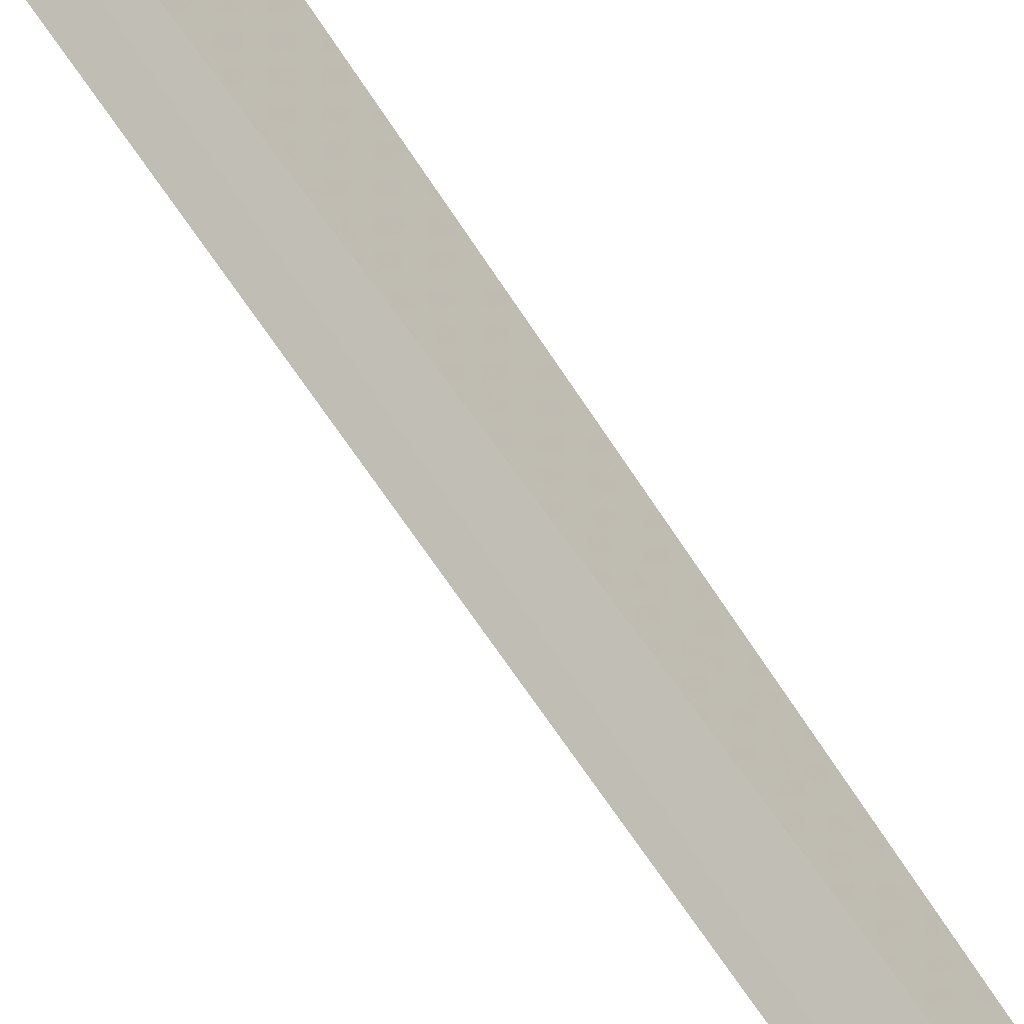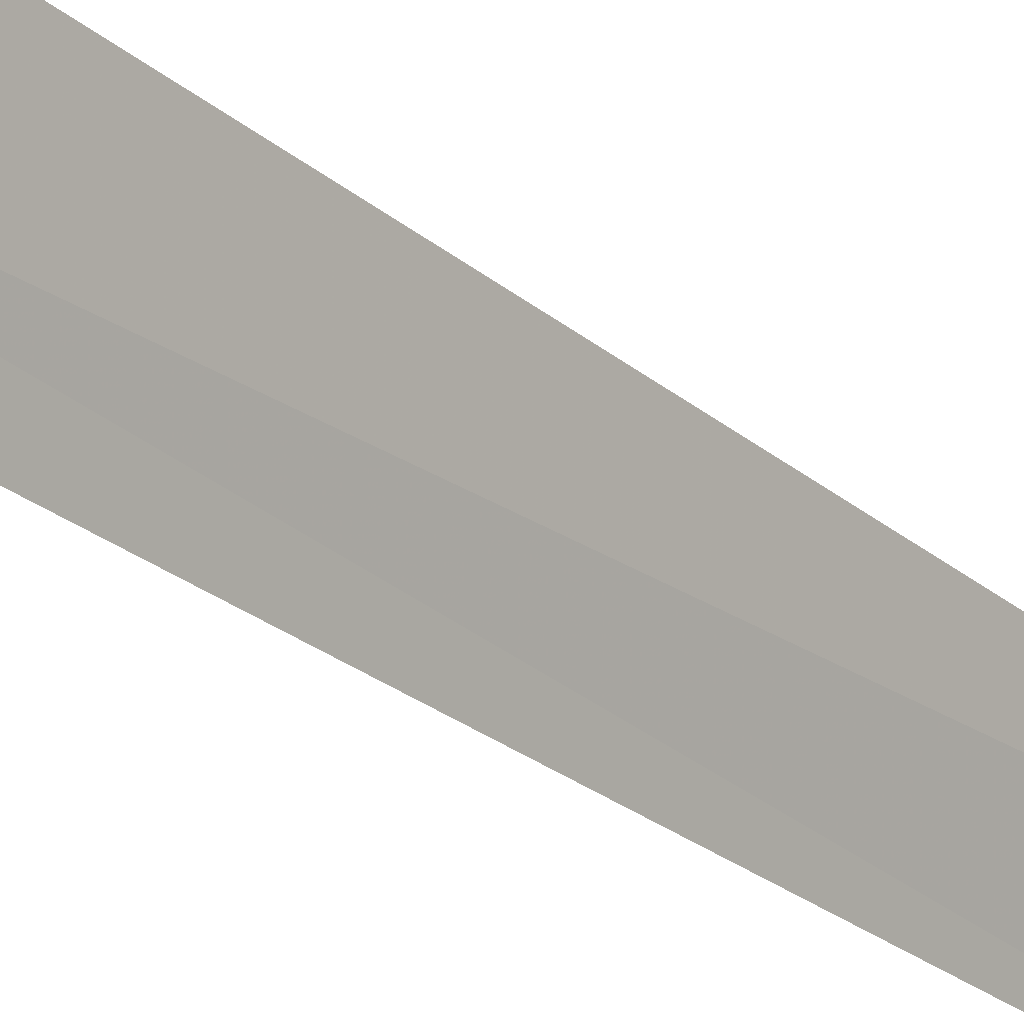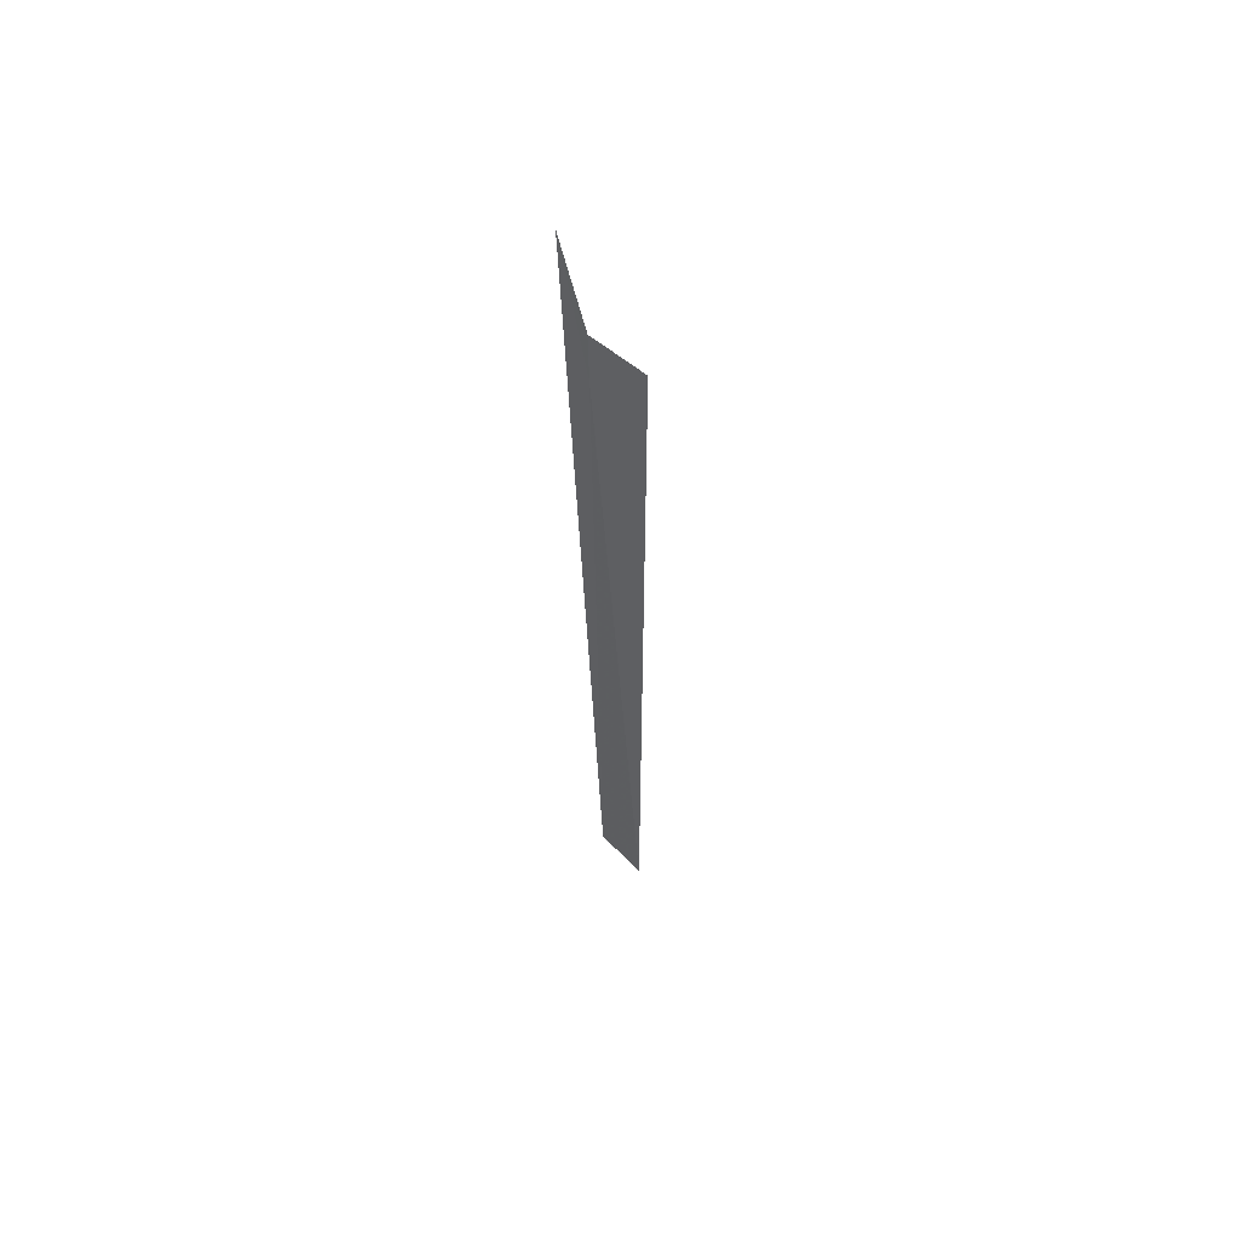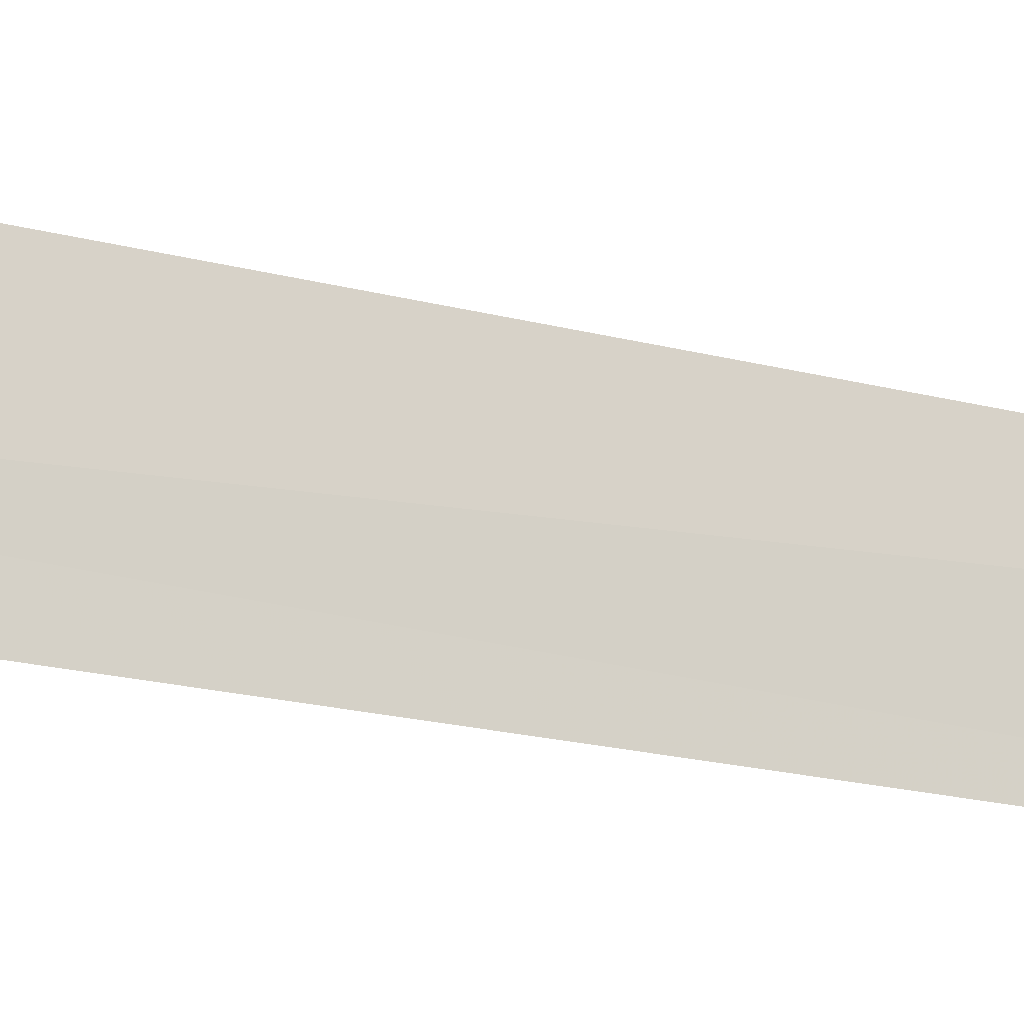
<metadata>
{"format":"obj","ext":"obj","renderer":"f3d","projection":"perspective","resolution":1024,"background":"white","views":[{"elev":-64.5,"azim":40.4,"up":"+Y"},{"elev":-22.4,"azim":45.0,"up":"+Y"},{"elev":51.0,"azim":120.3,"up":"+Z"},{"elev":-28.8,"azim":83.5,"up":"+Y"}]}
</metadata>
<code>
v 22.01 16.07 17.98
v 21.84 15.98 16.68
v 22.02 16.04 18.22
v 22.02 16.07 18.07
v 22.04 16.17 18.07
v 21.87 16.07 16.68
f 1 3 2
f 1 4 3
f 1 5 4
f 1 6 5
f 1 2 6

</code>
